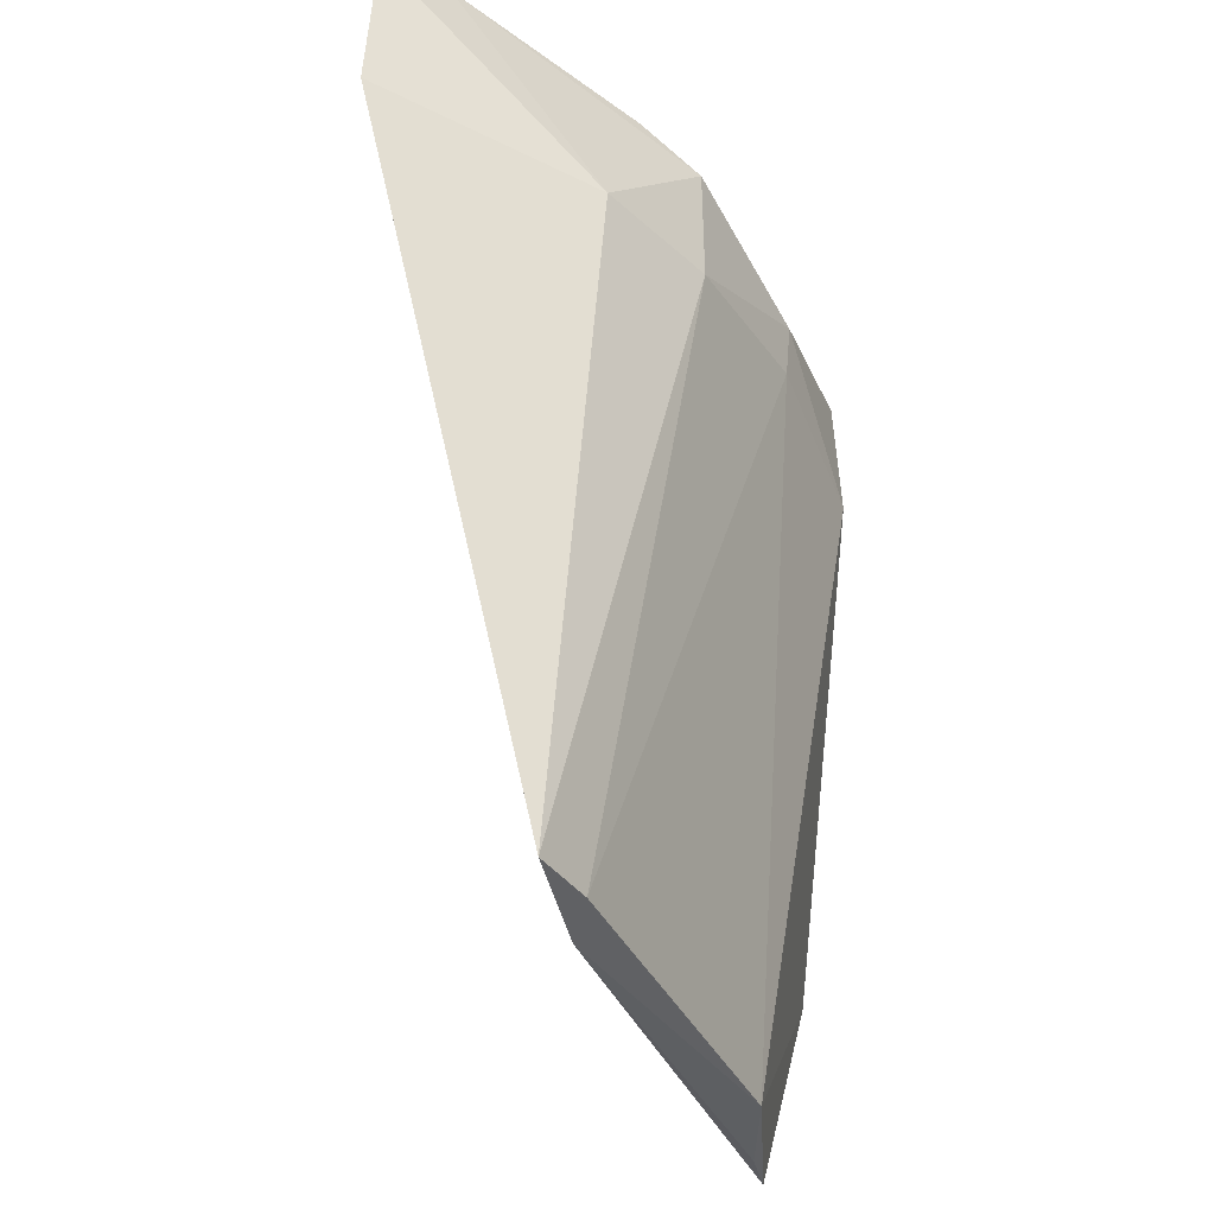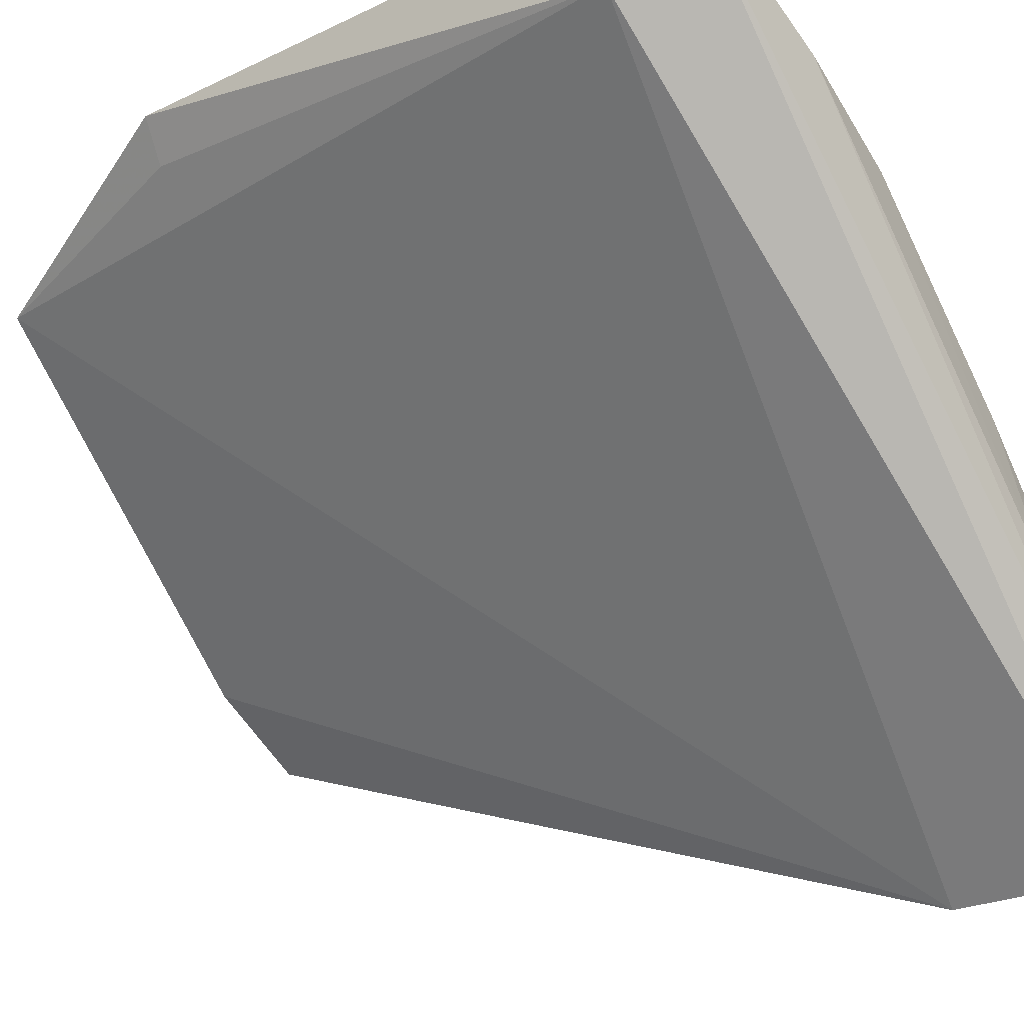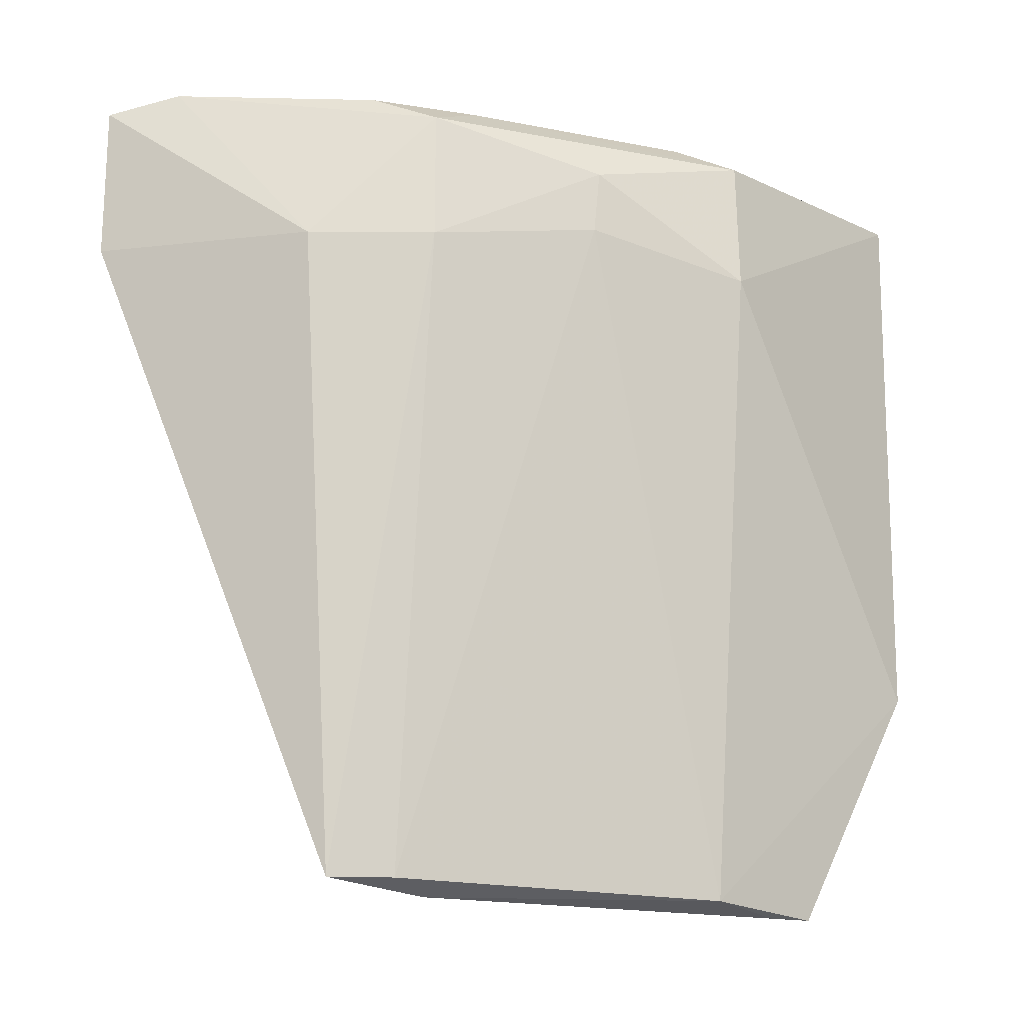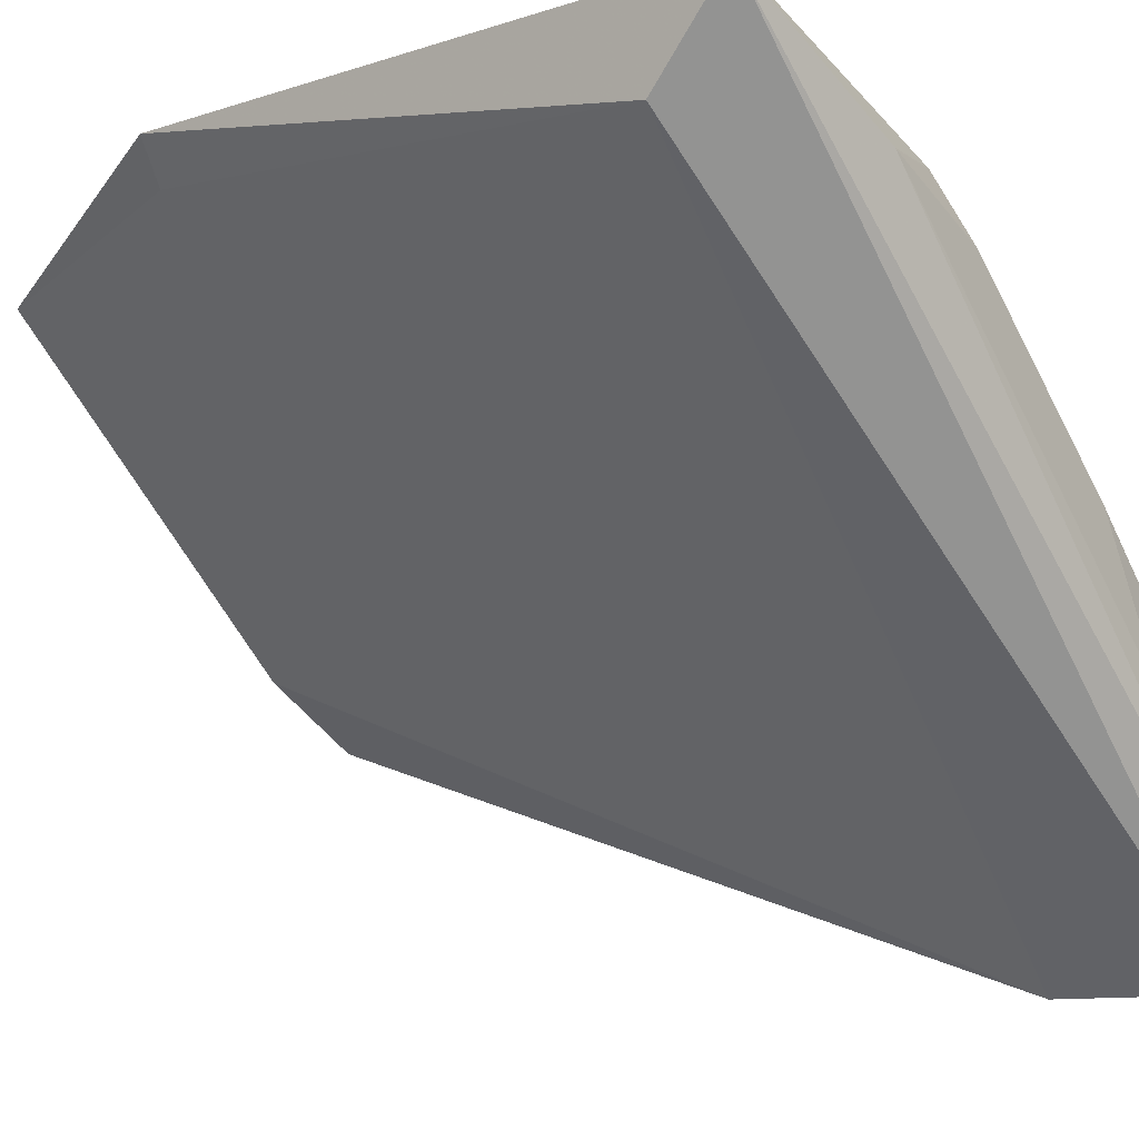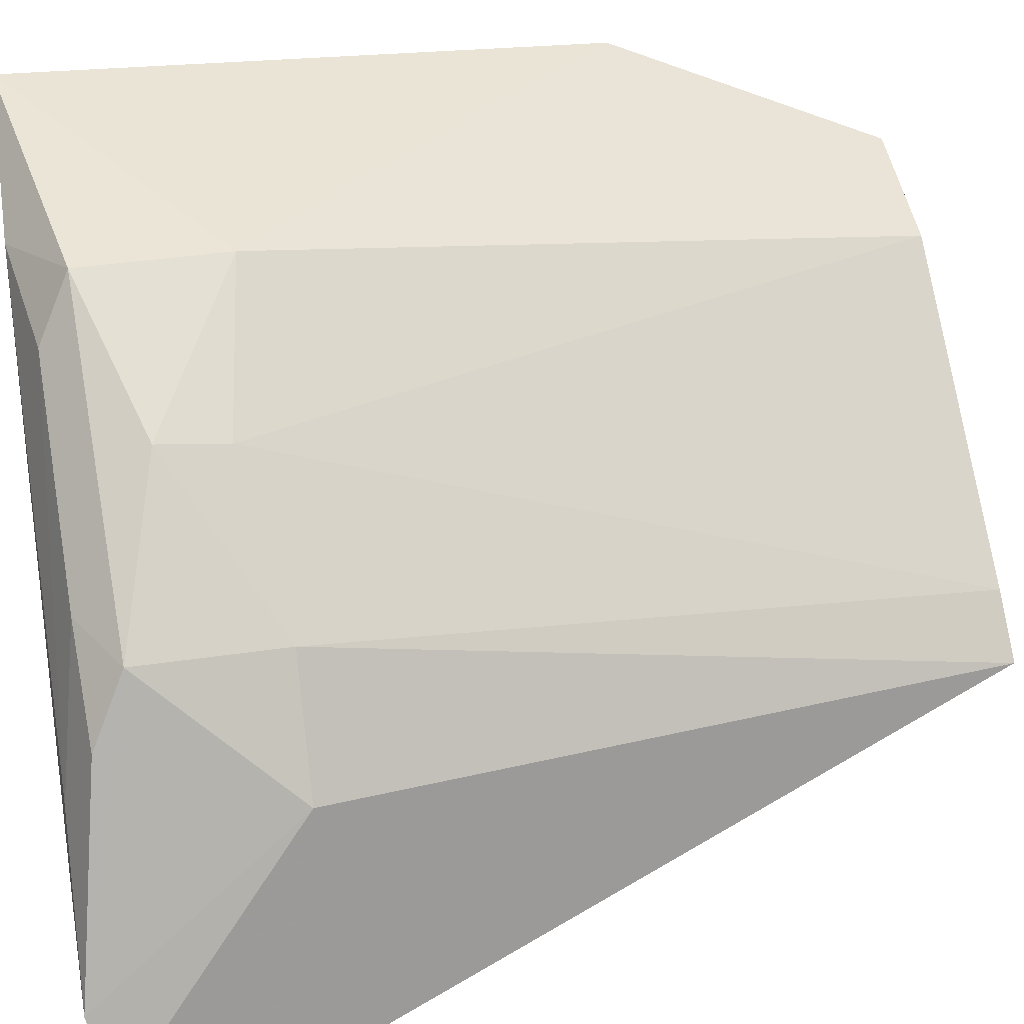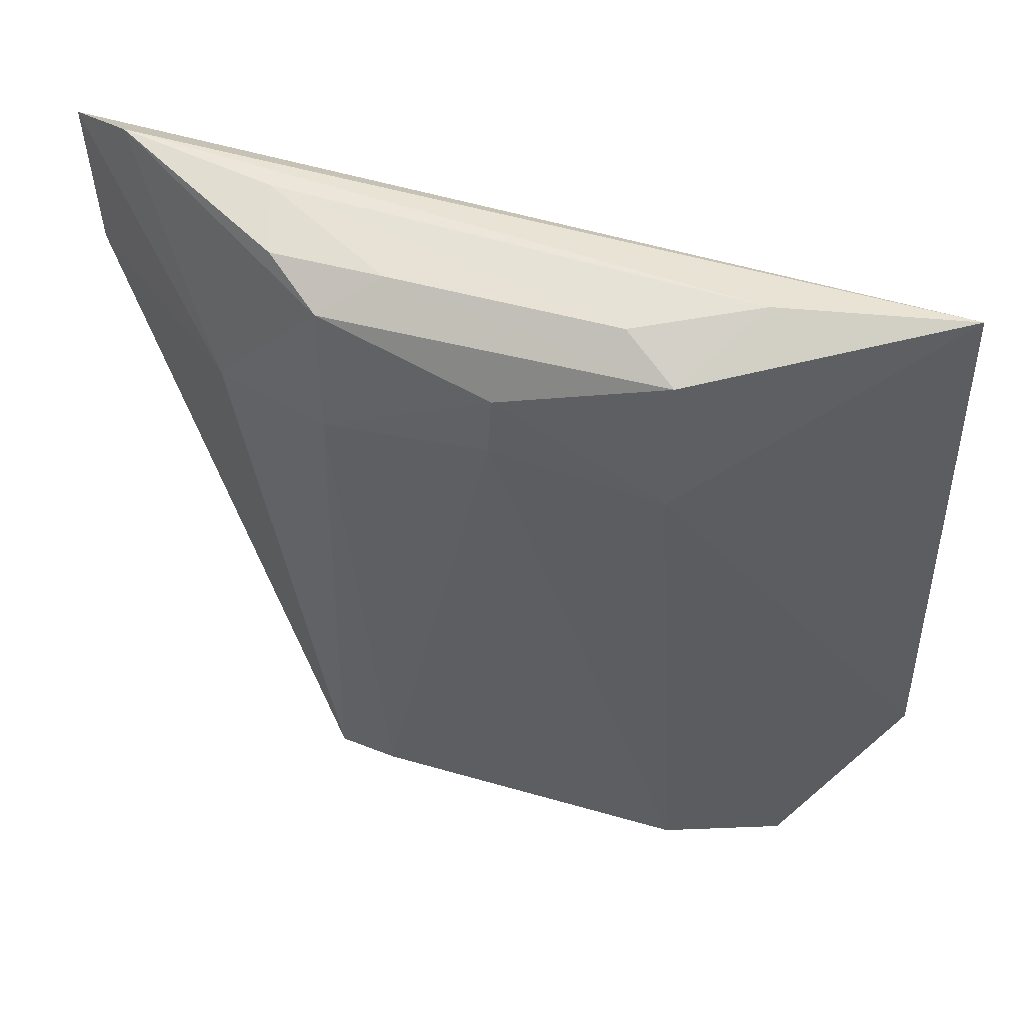
<metadata>
{"format":"obj","ext":"obj","renderer":"f3d","projection":"perspective","resolution":1024,"background":"white","views":[{"elev":-40.9,"azim":69.0,"up":"+Z"},{"elev":-23.1,"azim":-51.5,"up":"+Y"},{"elev":-21.8,"azim":115.5,"up":"+Z"},{"elev":-7.5,"azim":-48.7,"up":"+Y"},{"elev":27.1,"azim":76.1,"up":"+Y"},{"elev":45.2,"azim":152.3,"up":"+Z"}]}
</metadata>
<code>
v 0.1236 0.1509 0.1729
v 0.1329 0.1335 0.1719
v 0.1213 0.151 0.1049
v 0.08935 0.1797 0.1048
v 0.08336 0.1814 0.1656
v 0.1321 0.1331 0.1588
v 0.1159 0.1729 0.1649
v 0.08357 0.1882 0.1715
v 0.1297 0.1523 0.1574
v 0.1142 0.1559 0.1042
v 0.09898 0.1754 0.105
v 0.131 0.1394 0.1733
v 0.1068 0.1765 0.1712
v 0.08267 0.1869 0.125
v 0.125 0.1617 0.1574
v 0.09258 0.1776 0.1046
v 0.1181 0.1554 0.105
v 0.097 0.1803 0.1723
v 0.125 0.1617 0.1685
v 0.1055 0.1815 0.1687
v 0.08466 0.1837 0.1248
v 0.116 0.1724 0.1596
v 0.1261 0.1562 0.1711
v 0.1058 0.1818 0.1574
v 0.1198 0.163 0.1713
f 6 5 4
f 6 2 5
f 8 5 2
f 9 6 3
f 9 2 6
f 10 6 4
f 10 3 6
f 12 8 2
f 12 2 9
f 14 5 8
f 14 11 4
f 15 9 3
f 16 11 10
f 16 10 4
f 16 4 11
f 17 3 10
f 17 10 11
f 17 15 3
f 18 12 1
f 18 8 12
f 18 1 13
f 19 15 7
f 19 12 9
f 19 9 15
f 20 18 13
f 20 8 18
f 20 19 7
f 21 14 4
f 21 4 5
f 21 5 14
f 22 7 15
f 22 17 11
f 22 15 17
f 23 1 12
f 23 12 19
f 24 14 8
f 24 8 20
f 24 11 14
f 24 22 11
f 24 20 7
f 24 7 22
f 25 20 13
f 25 19 20
f 25 23 19
f 25 13 1
f 25 1 23

</code>
